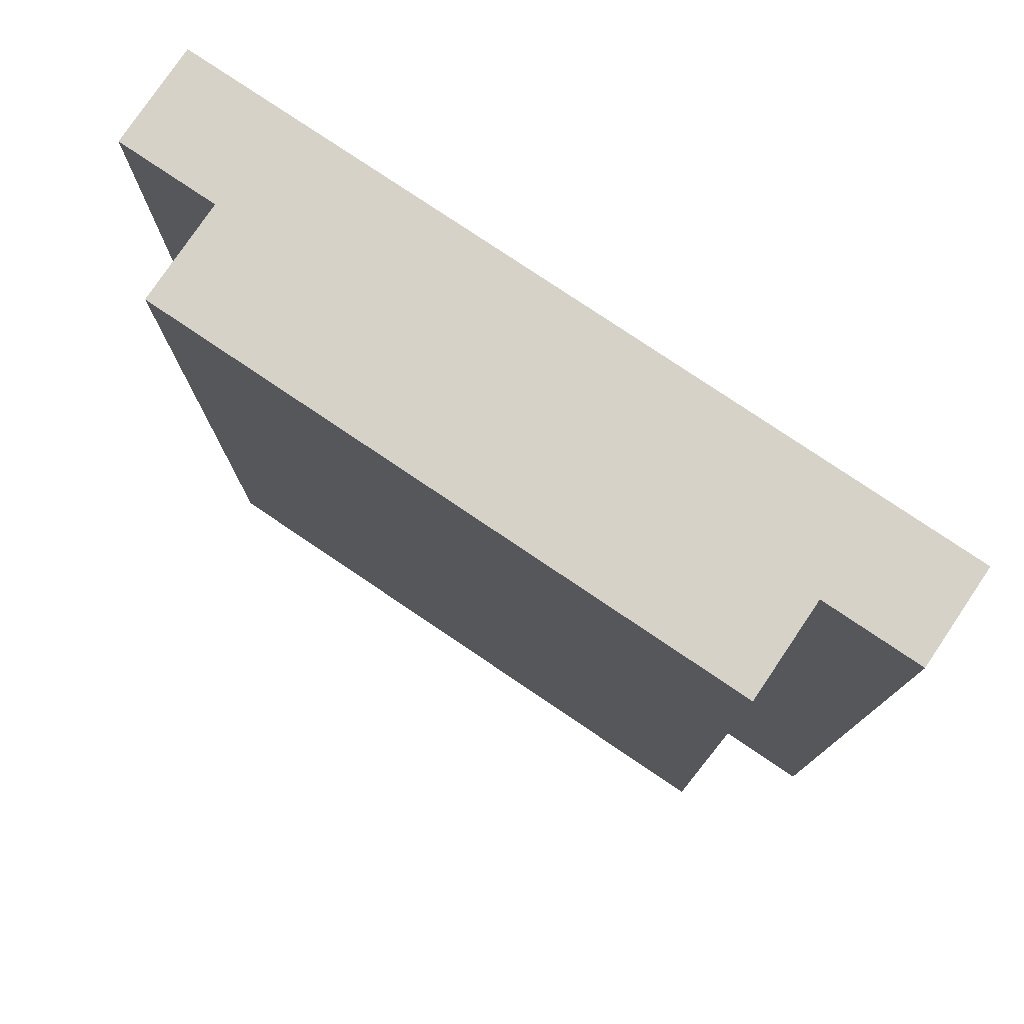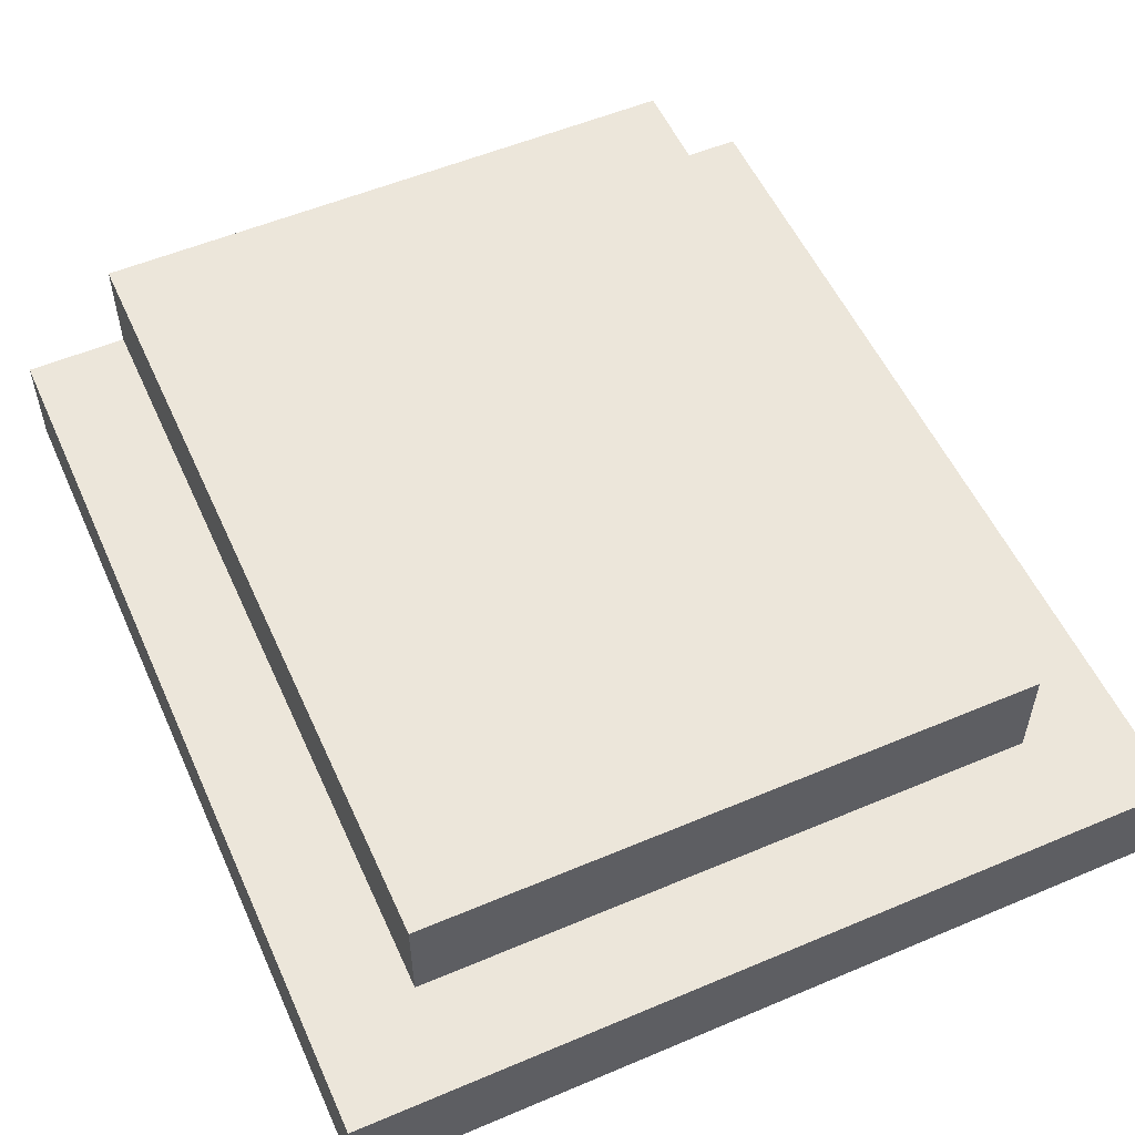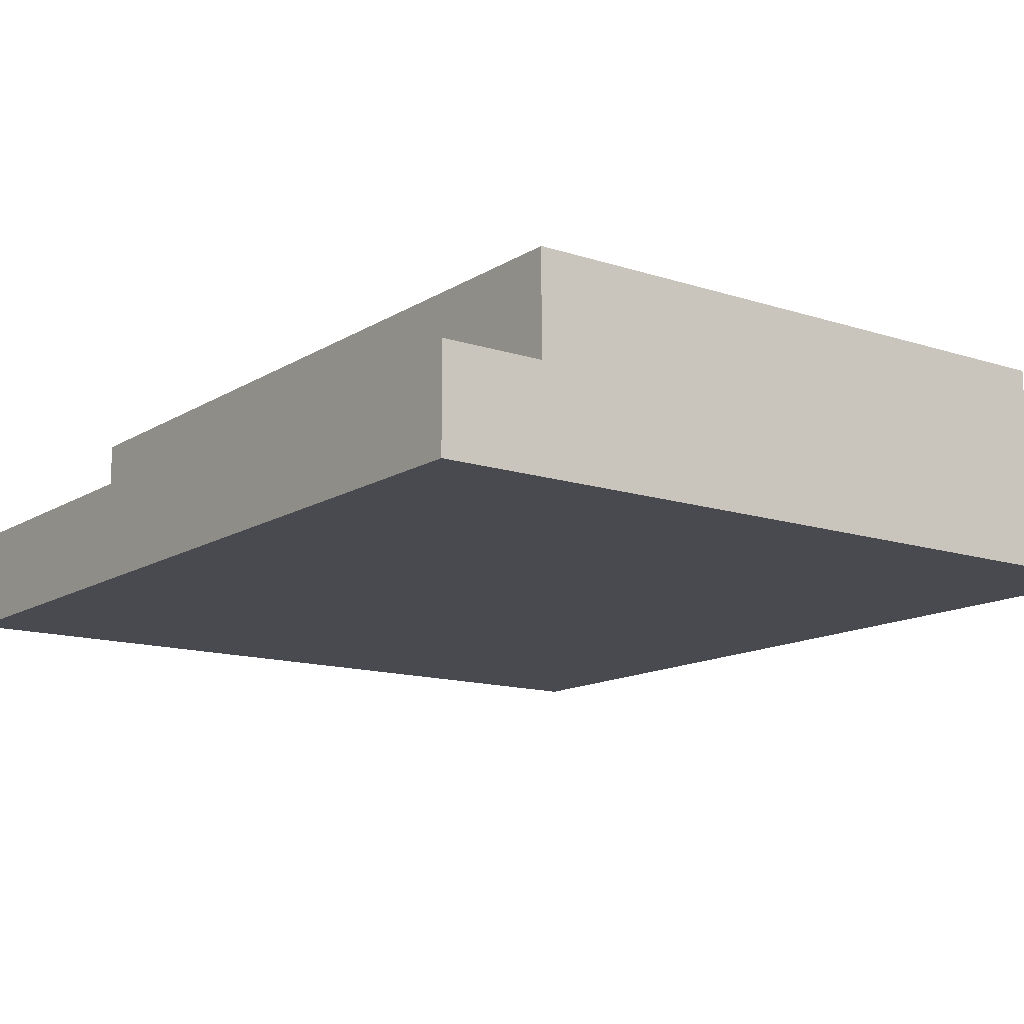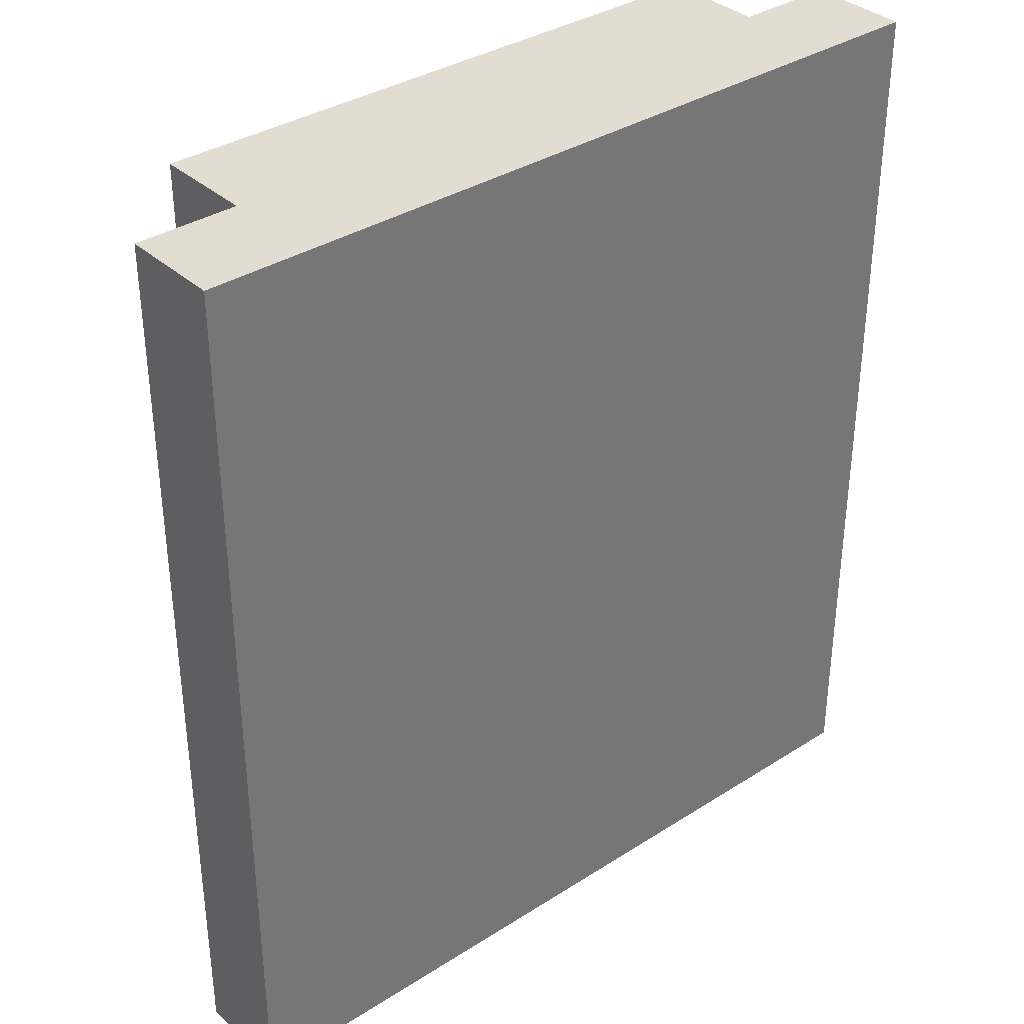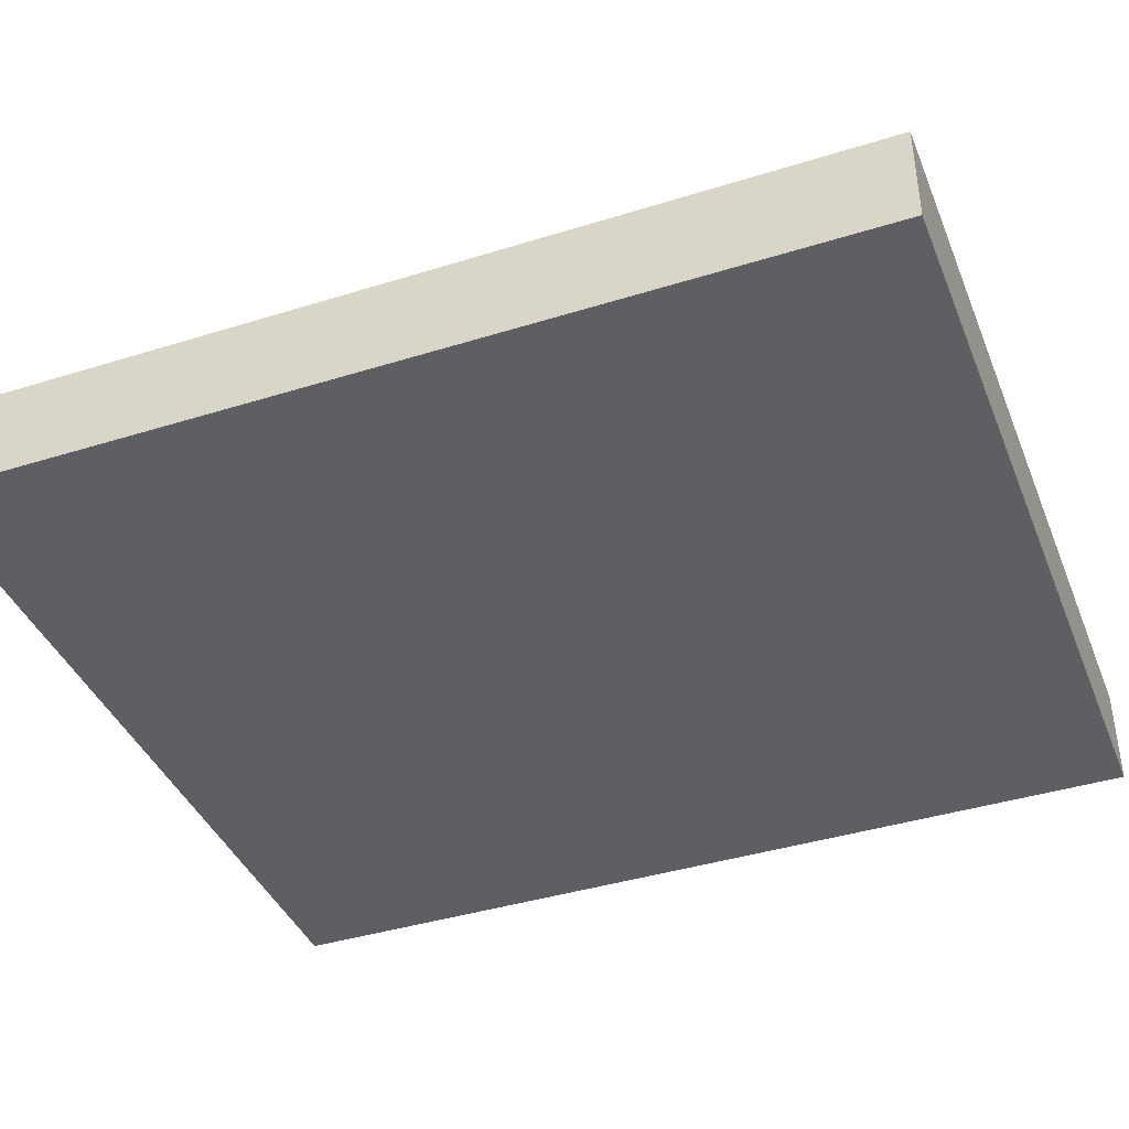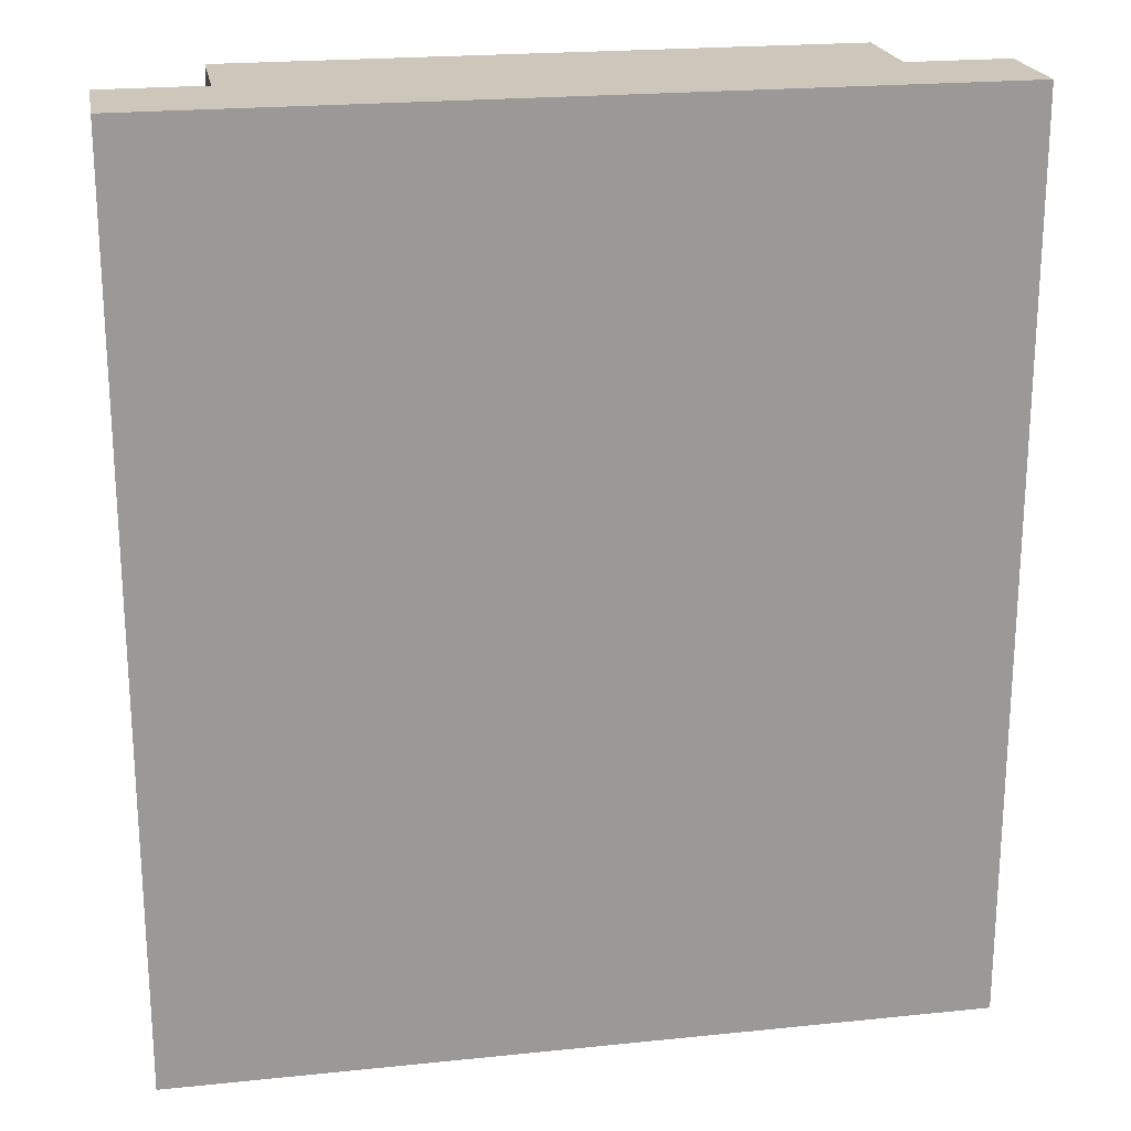
<metadata>
{"format":"obj","ext":"obj","renderer":"f3d","projection":"perspective","resolution":1024,"background":"white","views":[{"elev":78.0,"azim":-146.0,"up":"+Z"},{"elev":54.6,"azim":155.9,"up":"+Y"},{"elev":-13.5,"azim":-36.3,"up":"+Y"},{"elev":35.4,"azim":-40.2,"up":"+Z"},{"elev":-40.4,"azim":111.0,"up":"+Y"},{"elev":21.3,"azim":-10.4,"up":"+Z"}]}
</metadata>
<code>
o
v -0.8 0 1
v -0.8 0 -0.8
v -0.8 0.2 1
v -0.8 0.2 -0.8
v -0.6 0.2 1
v -0.6 0.2 -0.6
v -0.6 0.4 1
v -0.6 0.4 -0.6
v 0.6 0.2 1
v 0.6 0.2 -0.6
v 0.6 0.4 1
v 0.6 0.4 -0.6
v 0.8 0 1
v 0.8 0 -0.8
v 0.8 0.2 1
v 0.8 0.2 -0.8
v -0.8 0 1
v -0.8 0.2 1
v -0.6 0.2 1
v -0.6 0.4 1
v 0.6 0.2 1
v 0.6 0.4 1
v 0.8 0 1
v 0.8 0.2 1
v -0.6 0.2 -0.6
v -0.6 0.4 -0.6
v 0.6 0.2 -0.6
v 0.6 0.4 -0.6
v -0.8 0 -0.8
v -0.8 0.2 -0.8
v 0.8 0 -0.8
v 0.8 0.2 -0.8
v -0.8 0 1
v 0.8 0 1
v -0.8 0 -0.8
v 0.8 0 -0.8
v -0.8 0.2 1
v -0.6 0.2 1
v 0.6 0.2 1
v 0.8 0.2 1
v -0.6 0.2 -0.6
v 0.6 0.2 -0.6
v -0.8 0.2 -0.8
v 0.8 0.2 -0.8
v -0.6 0.4 1
v 0.6 0.4 1
v -0.6 0.4 -0.6
v 0.6 0.4 -0.6
f 3 2 1
f 4 2 3
f 7 6 5
f 8 6 7
f 9 10 11
f 11 10 12
f 13 14 15
f 15 14 16
f 19 18 17
f 21 19 17
f 21 20 19
f 22 20 21
f 23 21 17
f 24 21 23
f 25 26 27
f 27 26 28
f 29 30 31
f 31 30 32
f 35 34 33
f 36 34 35
f 37 38 41
f 39 40 42
f 37 41 43
f 41 42 43
f 42 40 44
f 43 42 44
f 45 46 47
f 47 46 48

</code>
